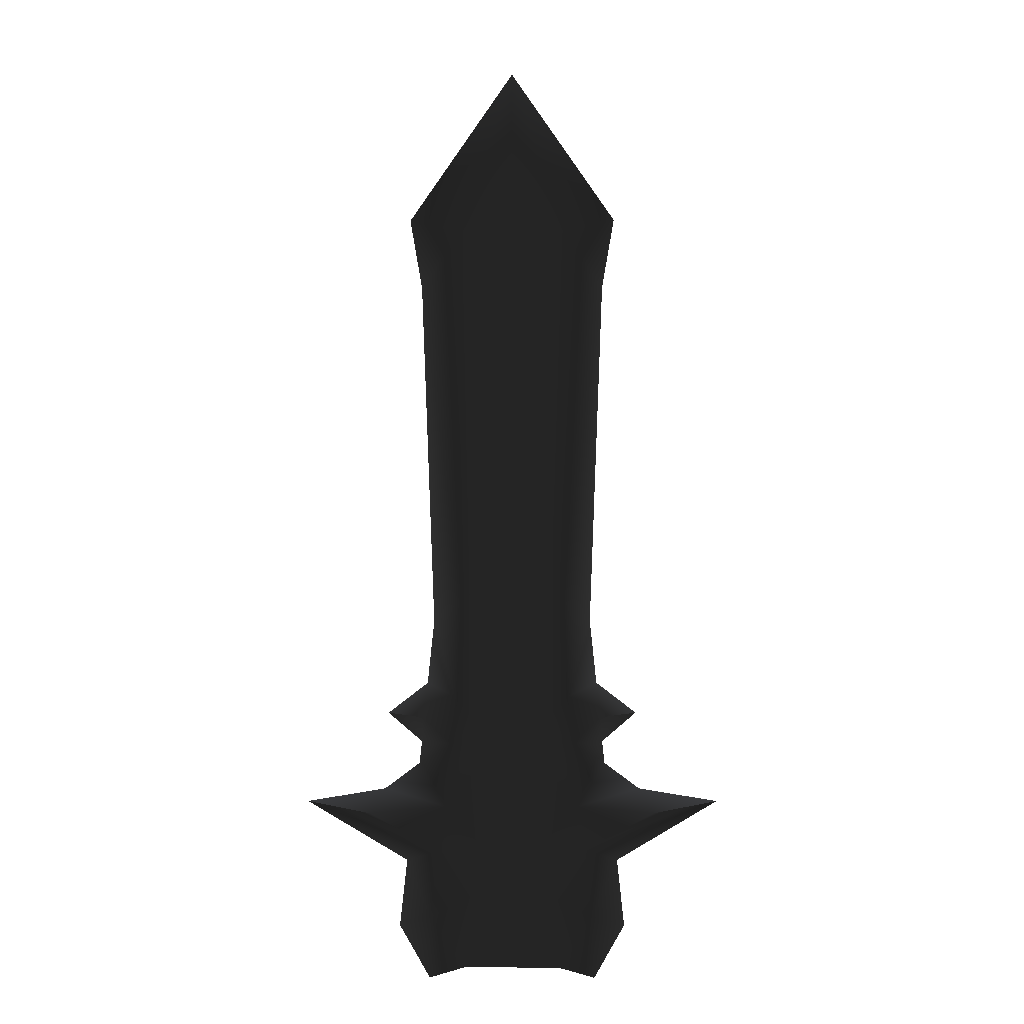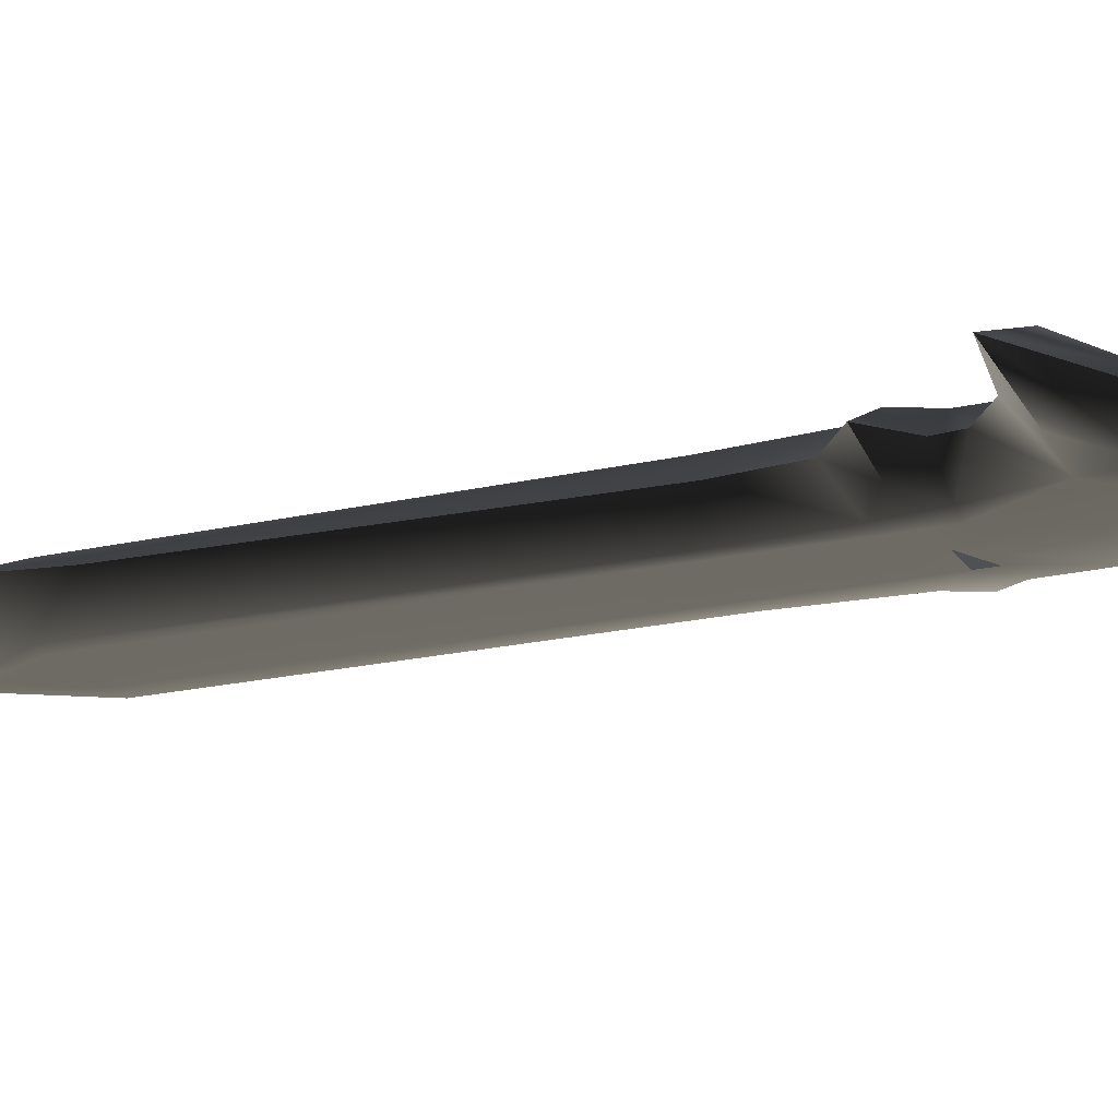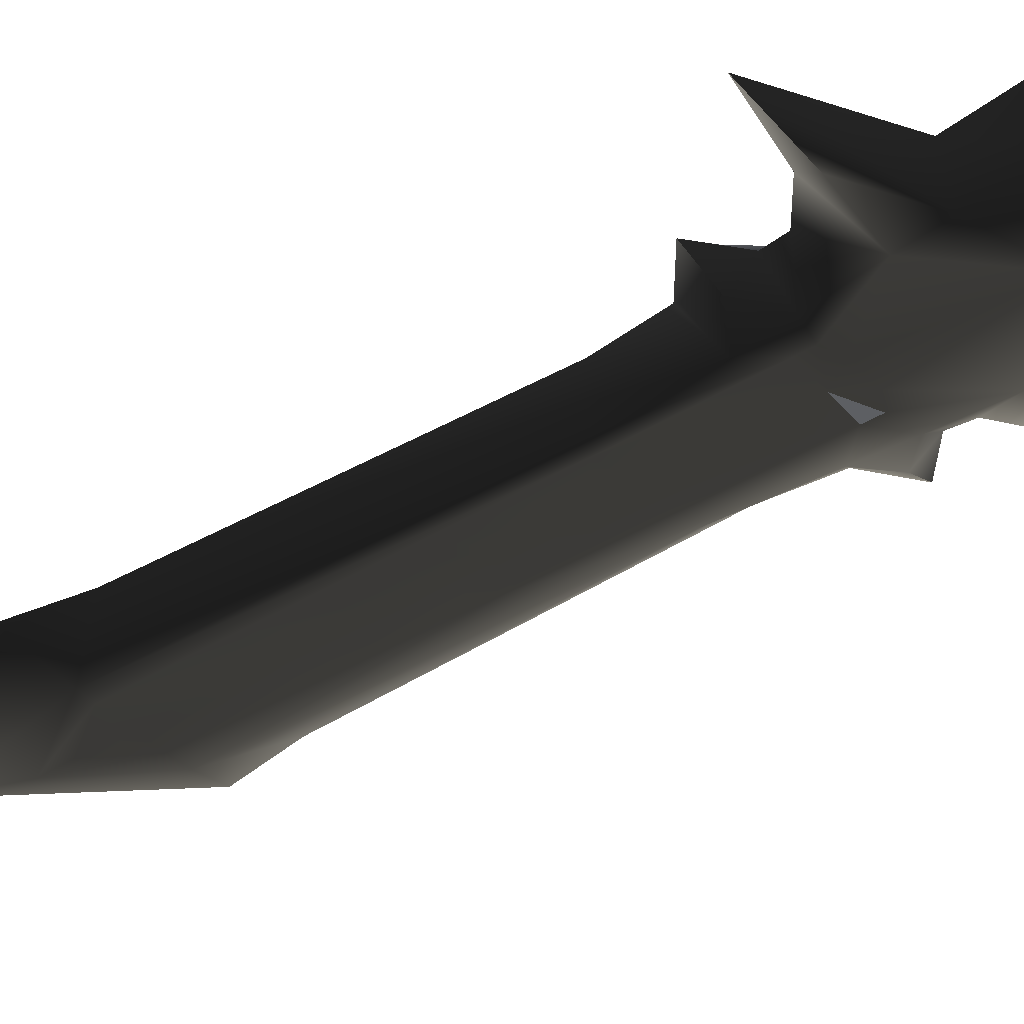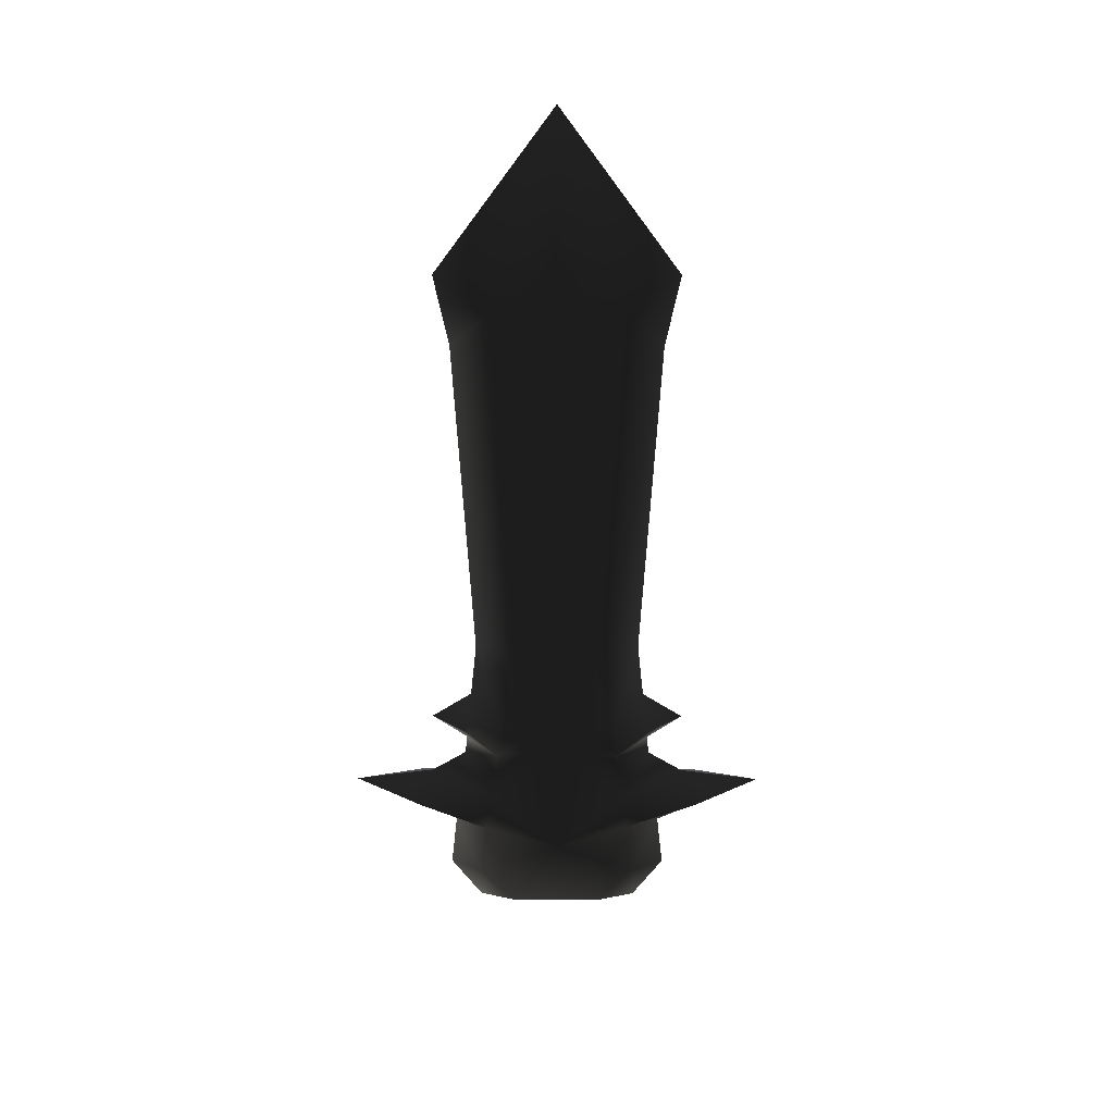
<metadata>
{"format":"obj","ext":"obj","renderer":"f3d","projection":"perspective","resolution":1024,"background":"white","views":[{"elev":-7.6,"azim":-179.1,"up":"+Z"},{"elev":-19.4,"azim":113.8,"up":"+Y"},{"elev":-39.8,"azim":127.6,"up":"+Y"},{"elev":38.8,"azim":-179.8,"up":"+Z"}]}
</metadata>
<code>
g sword_ice_007_blade
v -0.0786 -0.0604 0.7312
v -0.07876 -0.06042 0.6963
v -0.005829 -0.06014 0.7304
v -0.005463 -0.0592 1.707
v 0.02794 -0.05901 1.832
v -0.00588 -0.05921 1.866
v -0.03887 -0.05934 1.833
v -0.1404 -0.05843 0.6846
v -0.1323 -0.06048 0.7868
v -0.203 -0.04577 0.742
v -0.0786 -0.0604 0.7312
v -0.07876 -0.06042 0.6963
v -0.1543 -0.05234 0.5503
v -0.04275 -0.06031 0.6769
v -0.005962 -0.0604 0.3999
v -0.1677 -0.0502 0.4569
v -0.3148 -0.06083 0.5353
v -0.1805 -0.05429 0.3153
v -0.1086 -0.04661 0.2081
v 0.09317 -0.04661 0.2081
v 0.1655 -0.05392 0.3153
v 0.1485 -0.05598 0.4547
v 0.1363 -0.05234 0.5503
v 0.2967 -0.06083 0.5353
v 0.02834 -0.06006 0.6767
v 0.06869 -0.05991 0.6945
v 0.1224 -0.05843 0.6846
v 0.06864 -0.05989 0.7296
v 0.1142 -0.06048 0.7868
v 0.185 -0.04577 0.742
v 0.1023 -0.05946 0.9964
v 0.0684 -0.05976 0.9629
v 0.03846 -0.05991 0.8082
v -0.005829 -0.06014 0.7304
v -0.04965 -0.06024 0.8088
v 0.06831 -0.05971 1.02
v -0.07785 -0.06029 0.9633
v -0.1204 -0.05946 0.9964
v -0.0775 -0.06024 1.02
v 0.1047 -0.05857 1.831
v -0.07634 -0.06008 1.274
v -0.1228 -0.05857 1.831
v -0.03747 -0.0601 1.052
v -0.03866 -0.06017 0.925
v -0.005766 -0.06002 1.011
v 0.02839 -0.05991 0.9247
v -0.005737 -0.05996 1.092
v 0.03252 -0.05983 1.052
v -0.00572 -0.05993 1.136
v 0.06795 -0.05951 1.273
v 0.06781 -0.05943 1.368
v -0.07589 -0.06002 1.369
v 0.06762 -0.05933 1.499
v -0.005692 -0.05987 1.218
v -0.00565 -0.05979 1.33
v -0.07527 -0.05993 1.5
v 0.06748 -0.05925 1.594
v -0.07482 -0.05986 1.595
v 0.0667 -0.05882 1.831
v -0.009035 -0.05947 2.01
v -0.006794 -0.05929 1.939
v -0.005449 -0.05941 1.572
v -0.005619 -0.05973 1.411
v -0.07228 -0.0595 1.833
v 0.06762 -0.05933 1.499
v 0.06748 -0.05925 1.594
v -0.005619 -0.05973 1.411
v -0.00565 -0.05979 1.33
v -0.07527 -0.05993 1.5
v -0.07482 -0.05986 1.595
v -0.1323 -0.06048 0.7868
v -0.1954 -0.003258 0.8191
v -0.203 -0.04577 0.742
v -0.2811 -0.003258 0.7535
v -0.2811 -0.003258 0.7535
v -0.2072 -0.003258 0.6909
v -0.203 -0.04577 0.742
v -0.1404 -0.05843 0.6846
v -0.07589 -0.06002 1.369
v -0.07634 -0.06008 1.274
v -0.005692 -0.05987 1.218
v -0.00572 -0.05993 1.136
v 0.06795 -0.05951 1.273
v 0.06781 -0.05943 1.368
v -0.1954 -0.003258 0.8191
v -0.1323 -0.06048 0.7868
v -0.1816 -0.003258 0.9563
v -0.1204 -0.05946 0.9964
v -0.2135 -0.003258 1.714
v -0.1228 -0.05857 1.831
v -0.241 -0.003258 1.871
v 0.1691 -0.003258 0.1823
v 0.2345 -0.003258 0.2938
v 0.1655 -0.05392 0.3153
v 0.09317 -0.04661 0.2081
v -0.005766 -0.06002 1.011
v -0.005737 -0.05996 1.092
v -0.03747 -0.0601 1.052
v 0.03252 -0.05983 1.052
v 0.06869 -0.05991 0.6945
v 0.06864 -0.05989 0.7296
v -0.005829 -0.06014 0.7304
v 0.02834 -0.06006 0.6767
v -0.04275 -0.06031 0.6769
v -0.005962 -0.0604 0.3999
v -0.07876 -0.06042 0.6963
v 0.06831 -0.05971 1.02
v 0.03846 -0.05991 0.8082
v 0.0684 -0.05976 0.9629
v 0.02839 -0.05991 0.9247
v -0.04965 -0.06024 0.8088
v -0.03866 -0.06017 0.925
v -0.0775 -0.06024 1.02
v -0.07785 -0.06029 0.9633
v -0.009035 -0.003258 2.218
v -0.241 -0.003258 1.871
v -0.1228 -0.05857 1.831
v -0.009035 -0.05947 2.01
v 0.1047 -0.05857 1.831
v 0.2229 -0.003258 1.871
v -0.009035 -0.003258 2.218
v -0.009035 -0.05947 2.01
v 0.2229 -0.003258 1.871
v 0.1047 -0.05857 1.831
v 0.1954 -0.003258 1.714
v 0.1023 -0.05946 0.9964
v 0.1635 -0.003258 0.9563
v 0.1142 -0.06048 0.7868
v 0.1773 -0.003258 0.8191
v 0.269 -0.003258 0.5883
v 0.1942 -0.003258 0.6435
v 0.1363 -0.05234 0.5503
v 0.2967 -0.06083 0.5353
v 0.4383 -0.003258 0.5606
v 0.263 -0.003258 0.7535
v 0.1773 -0.003258 0.8191
v 0.185 -0.04577 0.742
v 0.1142 -0.06048 0.7868
v 0.4383 -0.003258 0.5606
v 0.2967 -0.06083 0.5353
v 0.1485 -0.05598 0.4547
v 0.2199 -0.003258 0.4334
v 0.1224 -0.05843 0.6846
v 0.1891 -0.003258 0.6909
v 0.185 -0.04577 0.742
v 0.263 -0.003258 0.7535
v 0.1485 -0.05598 0.4547
v 0.1655 -0.05392 0.3153
v 0.2199 -0.003258 0.4334
v 0.2345 -0.003258 0.2938
v 0.1363 -0.05234 0.5503
v 0.1942 -0.003258 0.6435
v 0.1224 -0.05843 0.6846
v 0.1891 -0.003258 0.6909
v -0.2123 -0.003258 0.6435
v -0.2871 -0.003258 0.5883
v -0.1543 -0.05234 0.5503
v -0.3148 -0.06083 0.5353
v -0.4564 -0.003258 0.5606
v -0.4564 -0.003258 0.5606
v -0.2379 -0.003258 0.4334
v -0.1677 -0.0502 0.4569
v -0.3148 -0.06083 0.5353
v -0.1086 -0.04661 0.2081
v -0.1805 -0.05429 0.3153
v -0.1871 -0.003258 0.1823
v -0.2526 -0.003258 0.2938
v -0.1805 -0.05429 0.3153
v -0.1677 -0.0502 0.4569
v -0.2379 -0.003258 0.4334
v -0.2526 -0.003258 0.2938
v -0.2123 -0.003258 0.6435
v -0.1543 -0.05234 0.5503
v -0.1404 -0.05843 0.6846
v -0.2072 -0.003258 0.6909
v -0.07876 0.05391 0.6963
v -0.0786 0.05389 0.7312
v -0.005829 0.05363 0.7304
v -0.04275 0.0538 0.6769
v 0.02834 0.05355 0.6767
v -0.005962 0.05388 0.3999
v 0.06869 0.0534 0.6945
v 0.06864 0.05337 0.7296
v -0.005463 0.05269 1.707
v -0.03887 0.05283 1.833
v -0.00588 0.0527 1.866
v 0.02794 0.0525 1.832
v -0.1323 0.05397 0.7868
v -0.1404 0.05191 0.6846
v -0.203 0.03925 0.742
v -0.0786 0.05389 0.7312
v -0.07876 0.05391 0.6963
v -0.1543 0.04583 0.5503
v -0.04275 0.0538 0.6769
v -0.005962 0.05388 0.3999
v -0.1677 0.04369 0.4569
v -0.3148 0.05431 0.5353
v -0.1805 0.04777 0.3153
v -0.1086 0.0401 0.2081
v 0.09317 0.04009 0.2081
v 0.1655 0.04741 0.3153
v 0.1485 0.04947 0.4547
v 0.1363 0.04583 0.5503
v 0.2967 0.05431 0.5353
v 0.02834 0.05355 0.6767
v 0.06869 0.0534 0.6945
v 0.1224 0.05191 0.6846
v 0.06864 0.05337 0.7296
v 0.1142 0.05397 0.7868
v 0.185 0.03925 0.742
v 0.1023 0.05294 0.9964
v 0.0684 0.05324 0.9629
v 0.03846 0.05339 0.8082
v -0.005829 0.05363 0.7304
v -0.04965 0.05373 0.8088
v 0.06831 0.05319 1.02
v -0.07785 0.05378 0.9633
v -0.1204 0.05294 0.9964
v -0.0775 0.05373 1.02
v 0.1047 0.05206 1.831
v -0.07634 0.05356 1.274
v -0.1228 0.05206 1.831
v -0.03747 0.05359 1.052
v -0.03866 0.05365 0.925
v -0.005766 0.05351 1.011
v 0.02839 0.0534 0.9247
v -0.005737 0.05345 1.092
v 0.03252 0.05331 1.052
v -0.00572 0.05342 1.136
v 0.06795 0.05299 1.273
v 0.06781 0.05292 1.368
v -0.07589 0.0535 1.369
v 0.06762 0.05281 1.499
v -0.005692 0.05336 1.218
v -0.00565 0.05328 1.33
v -0.07527 0.05341 1.5
v 0.06748 0.05274 1.594
v -0.07482 0.05335 1.595
v 0.0667 0.05231 1.831
v -0.009035 0.05296 2.01
v -0.006794 0.05278 1.939
v -0.005449 0.05289 1.572
v -0.005619 0.05322 1.411
v -0.07228 0.05299 1.833
v 0.06748 0.05274 1.594
v 0.06762 0.05281 1.499
v -0.005619 0.05322 1.411
v -0.00565 0.05328 1.33
v -0.07527 0.05341 1.5
v -0.07482 0.05335 1.595
v -0.1954 -0.003258 0.8191
v -0.1323 0.05397 0.7868
v -0.203 0.03925 0.742
v -0.2811 -0.003258 0.7535
v -0.2072 -0.003258 0.6909
v -0.2811 -0.003258 0.7535
v -0.203 0.03925 0.742
v -0.1404 0.05191 0.6846
v -0.07634 0.05356 1.274
v -0.07589 0.0535 1.369
v -0.005692 0.05336 1.218
v -0.00572 0.05342 1.136
v 0.06795 0.05299 1.273
v 0.06781 0.05292 1.368
v -0.1323 0.05397 0.7868
v -0.1954 -0.003258 0.8191
v -0.1816 -0.003258 0.9563
v -0.1204 0.05294 0.9964
v -0.2135 -0.003258 1.714
v -0.1228 0.05206 1.831
v -0.241 -0.003258 1.871
v 0.2345 -0.003258 0.2938
v 0.1691 -0.003258 0.1823
v 0.1655 0.04741 0.3153
v 0.09317 0.04009 0.2081
v -0.005737 0.05345 1.092
v -0.005766 0.05351 1.011
v -0.03747 0.05359 1.052
v 0.03252 0.05331 1.052
v 0.06831 0.05319 1.02
v 0.0684 0.05324 0.9629
v 0.03846 0.05339 0.8082
v 0.02839 0.0534 0.9247
v -0.04965 0.05373 0.8088
v -0.03866 0.05365 0.925
v -0.0775 0.05373 1.02
v -0.07785 0.05378 0.9633
v -0.009035 -0.003258 2.218
v -0.009035 0.05296 2.01
v -0.1228 0.05206 1.831
v -0.241 -0.003258 1.871
v 0.1047 0.05206 1.831
v -0.009035 0.05296 2.01
v -0.009035 -0.003258 2.218
v 0.2229 -0.003258 1.871
v 0.1047 0.05206 1.831
v 0.2229 -0.003258 1.871
v 0.1954 -0.003258 1.714
v 0.1023 0.05294 0.9964
v 0.1635 -0.003258 0.9563
v 0.1142 0.05397 0.7868
v 0.1773 -0.003258 0.8191
v 0.1942 -0.003258 0.6435
v 0.269 -0.003258 0.5883
v 0.1363 0.04583 0.5503
v 0.2967 0.05431 0.5353
v 0.4383 -0.003258 0.5606
v 0.1773 -0.003258 0.8191
v 0.263 -0.003258 0.7535
v 0.185 0.03925 0.742
v 0.1142 0.05397 0.7868
v 0.4383 -0.003258 0.5606
v 0.2199 -0.003258 0.4334
v 0.1485 0.04947 0.4547
v 0.2967 0.05431 0.5353
v 0.1891 -0.003258 0.6909
v 0.1224 0.05191 0.6846
v 0.185 0.03925 0.742
v 0.263 -0.003258 0.7535
v 0.1655 0.04741 0.3153
v 0.1485 0.04947 0.4547
v 0.2199 -0.003258 0.4334
v 0.2345 -0.003258 0.2938
v 0.1942 -0.003258 0.6435
v 0.1363 0.04583 0.5503
v 0.1224 0.05191 0.6846
v 0.1891 -0.003258 0.6909
v -0.2871 -0.003258 0.5883
v -0.2123 -0.003258 0.6435
v -0.1543 0.04583 0.5503
v -0.3148 0.05431 0.5353
v -0.4564 -0.003258 0.5606
v -0.4564 -0.003258 0.5606
v -0.3148 0.05431 0.5353
v -0.1677 0.04369 0.4569
v -0.2379 -0.003258 0.4334
v -0.1805 0.04777 0.3153
v -0.1086 0.0401 0.2081
v -0.1871 -0.003258 0.1823
v -0.2526 -0.003258 0.2938
v -0.1677 0.04369 0.4569
v -0.1805 0.04777 0.3153
v -0.2379 -0.003258 0.4334
v -0.2526 -0.003258 0.2938
v -0.1543 0.04583 0.5503
v -0.2123 -0.003258 0.6435
v -0.1404 0.05191 0.6846
v -0.2072 -0.003258 0.6909
v -0.00588 -0.05921 1.866
v -0.07228 -0.0595 1.833
v -0.03887 -0.05934 1.833
v -0.006794 -0.05929 1.939
v -0.005449 -0.05941 1.572
v 0.02794 -0.05901 1.832
v -0.005463 -0.0592 1.707
v 0.0667 -0.05882 1.831
v -0.00588 0.0527 1.866
v -0.03887 0.05283 1.833
v -0.07228 0.05299 1.833
v -0.006794 0.05278 1.939
v -0.005449 0.05289 1.572
v 0.02794 0.0525 1.832
v -0.005463 0.05269 1.707
v 0.0667 0.05231 1.831
g sword_ice_007_blade_0
f 3 2 1
f 6 5 4
f 7 6 4
f 10 9 8
f 11 8 9
f 8 11 12
f 13 8 12
f 13 12 14
f 13 14 15
f 15 16 13
f 17 13 16
f 16 15 18
f 19 18 15
f 20 19 15
f 15 21 20
f 22 21 15
f 23 22 15
f 24 22 23
f 23 15 25
f 23 25 26
f 23 26 27
f 26 28 27
f 29 27 28
f 30 27 29
f 29 28 31
f 28 32 31
f 33 32 28
f 33 28 34
f 35 33 34
f 35 34 11
f 31 32 36
f 11 37 35
f 11 9 37
f 9 38 37
f 38 39 37
f 31 36 40
f 39 38 41
f 38 42 41
f 43 39 41
f 44 39 43
f 45 44 43
f 44 45 46
f 36 46 45
f 43 41 47
f 48 36 45
f 41 49 47
f 48 47 49
f 50 48 49
f 48 50 36
f 36 50 40
f 40 50 51
f 52 41 42
f 51 53 40
f 51 54 53
f 54 55 53
f 54 52 55
f 52 56 55
f 42 56 52
f 53 57 40
f 42 58 56
f 57 59 40
f 60 40 59
f 60 59 61
f 59 57 62
f 57 63 62
f 63 58 62
f 60 61 64
f 60 64 42
f 58 64 62
f 42 64 58
f 67 66 65
f 65 68 67
f 69 67 68
f 69 70 67
f 73 72 71
f 73 74 72
f 77 76 75
f 77 78 76
f 81 80 79
f 81 82 80
f 83 82 81
f 81 84 83
f 87 86 85
f 86 87 88
f 89 88 87
f 89 90 88
f 89 91 90
f 94 93 92
f 92 95 94
f 98 97 96
f 99 96 97
f 102 101 100
f 102 100 103
f 104 102 103
f 103 105 104
f 102 104 106
f 109 108 107
f 108 110 107
f 108 111 110
f 111 112 110
f 112 111 113
f 111 114 113
f 117 116 115
f 118 117 115
f 121 120 119
f 122 121 119
f 125 124 123
f 125 126 124
f 125 127 126
f 128 126 127
f 127 129 128
f 132 131 130
f 133 132 130
f 130 134 133
f 137 136 135
f 137 138 136
f 141 140 139
f 142 141 139
f 145 144 143
f 145 146 144
f 149 148 147
f 149 150 148
f 153 152 151
f 153 154 152
f 157 156 155
f 158 156 157
f 156 158 159
f 162 161 160
f 163 162 160
f 166 165 164
f 166 167 165
f 170 169 168
f 168 171 170
f 174 173 172
f 172 175 174
f 178 177 176
f 178 176 179
f 179 180 178
f 180 179 181
f 178 180 182
f 178 182 183
f 186 185 184
f 187 186 184
f 190 189 188
f 191 188 189
f 189 192 191
f 193 192 189
f 193 194 192
f 193 195 194
f 195 193 196
f 197 196 193
f 196 198 195
f 199 195 198
f 200 195 199
f 195 200 201
f 202 195 201
f 203 195 202
f 204 203 202
f 203 205 195
f 203 206 205
f 203 207 206
f 206 207 208
f 209 208 207
f 210 209 207
f 208 209 211
f 212 208 211
f 213 208 212
f 213 214 208
f 215 214 213
f 215 191 214
f 211 216 212
f 191 215 217
f 188 191 217
f 218 188 217
f 218 217 219
f 216 211 220
f 218 219 221
f 222 218 221
f 223 221 219
f 219 224 223
f 224 225 223
f 224 226 225
f 226 216 225
f 221 223 227
f 216 228 225
f 229 221 227
f 227 228 229
f 228 230 229
f 228 216 230
f 230 216 220
f 220 231 230
f 232 222 221
f 231 220 233
f 234 231 233
f 235 234 233
f 232 234 235
f 236 232 235
f 222 232 236
f 233 220 237
f 222 236 238
f 237 220 239
f 240 239 220
f 240 241 239
f 237 239 242
f 243 237 242
f 238 243 242
f 240 244 241
f 240 222 244
f 244 238 242
f 222 238 244
f 247 246 245
f 246 247 248
f 249 248 247
f 249 247 250
f 253 252 251
f 253 251 254
f 257 256 255
f 257 255 258
f 261 260 259
f 261 259 262
f 263 261 262
f 261 263 264
f 267 266 265
f 265 268 267
f 269 267 268
f 269 268 270
f 269 270 271
f 274 273 272
f 273 274 275
f 278 277 276
f 279 276 277
f 282 281 280
f 283 282 280
f 284 282 283
f 285 284 283
f 284 285 286
f 287 284 286
f 290 289 288
f 291 290 288
f 294 293 292
f 295 294 292
f 298 297 296
f 298 296 299
f 298 299 300
f 301 300 299
f 300 301 302
f 305 304 303
f 306 304 305
f 304 306 307
f 310 309 308
f 310 308 311
f 314 313 312
f 315 314 312
f 318 317 316
f 318 316 319
f 322 321 320
f 322 320 323
f 326 325 324
f 326 324 327
f 330 329 328
f 331 330 328
f 328 332 331
f 335 334 333
f 336 335 333
f 339 338 337
f 339 337 340
f 343 342 341
f 342 343 344
f 347 346 345
f 346 347 348
f 351 350 349
f 350 352 349
f 353 350 351
f 349 352 354
f 355 353 351
f 352 356 354
f 356 353 355
f 354 356 355
f 359 358 357
f 360 359 357
f 359 361 358
f 360 357 362
f 361 363 358
f 364 360 362
f 364 362 363
f 361 364 363

</code>
